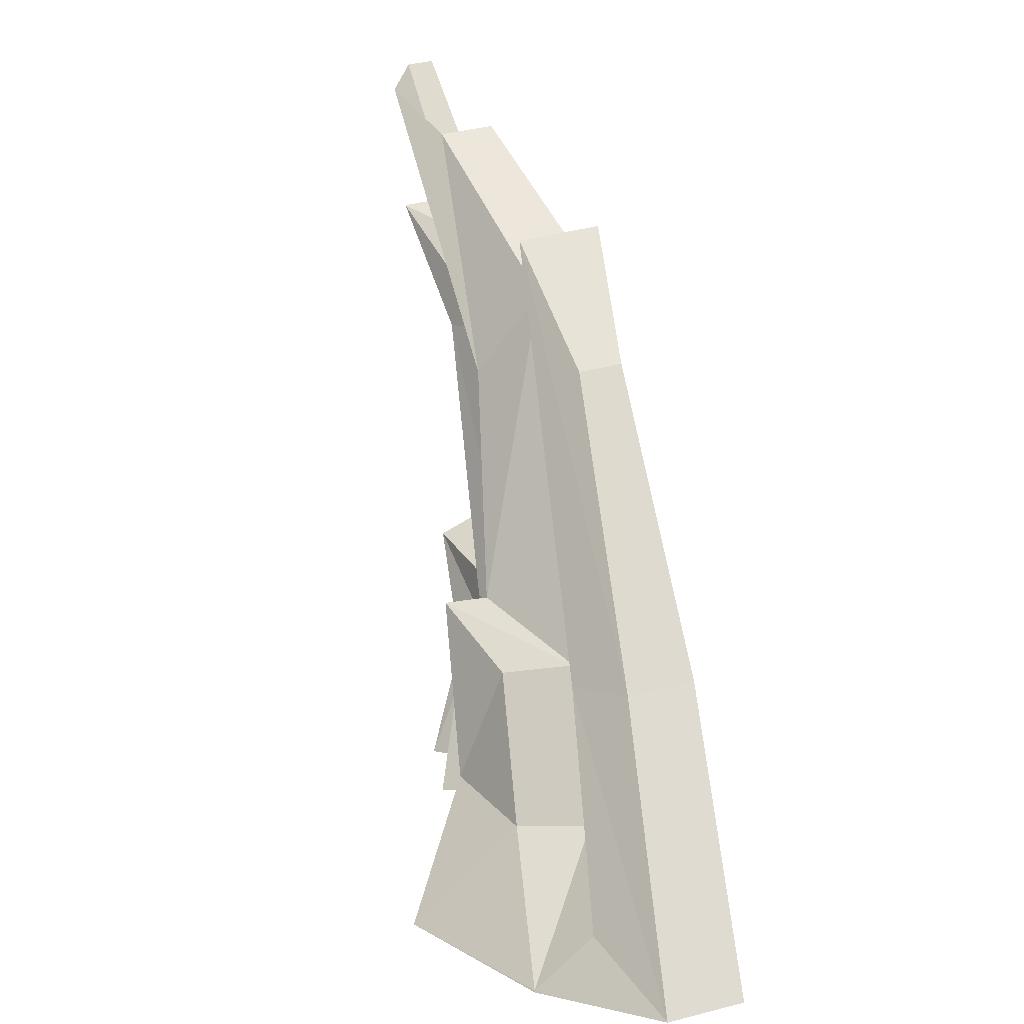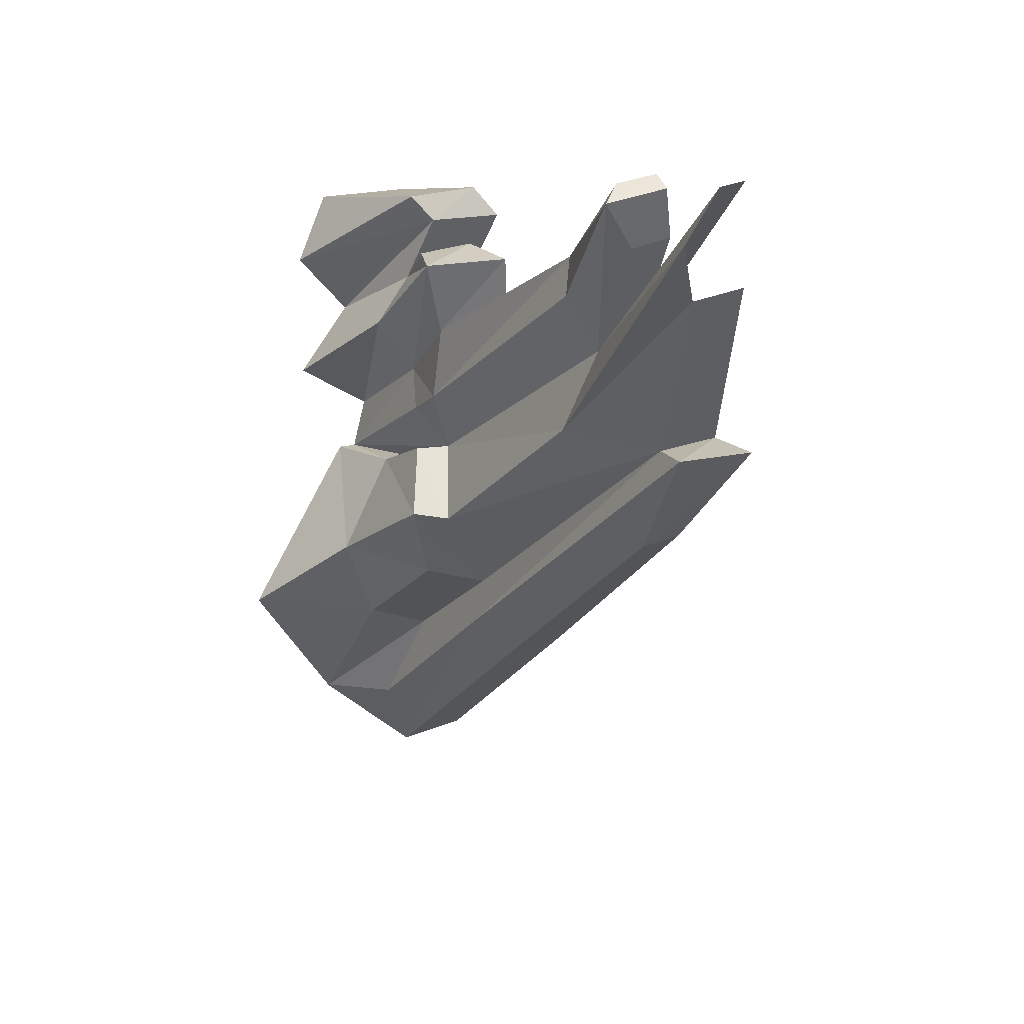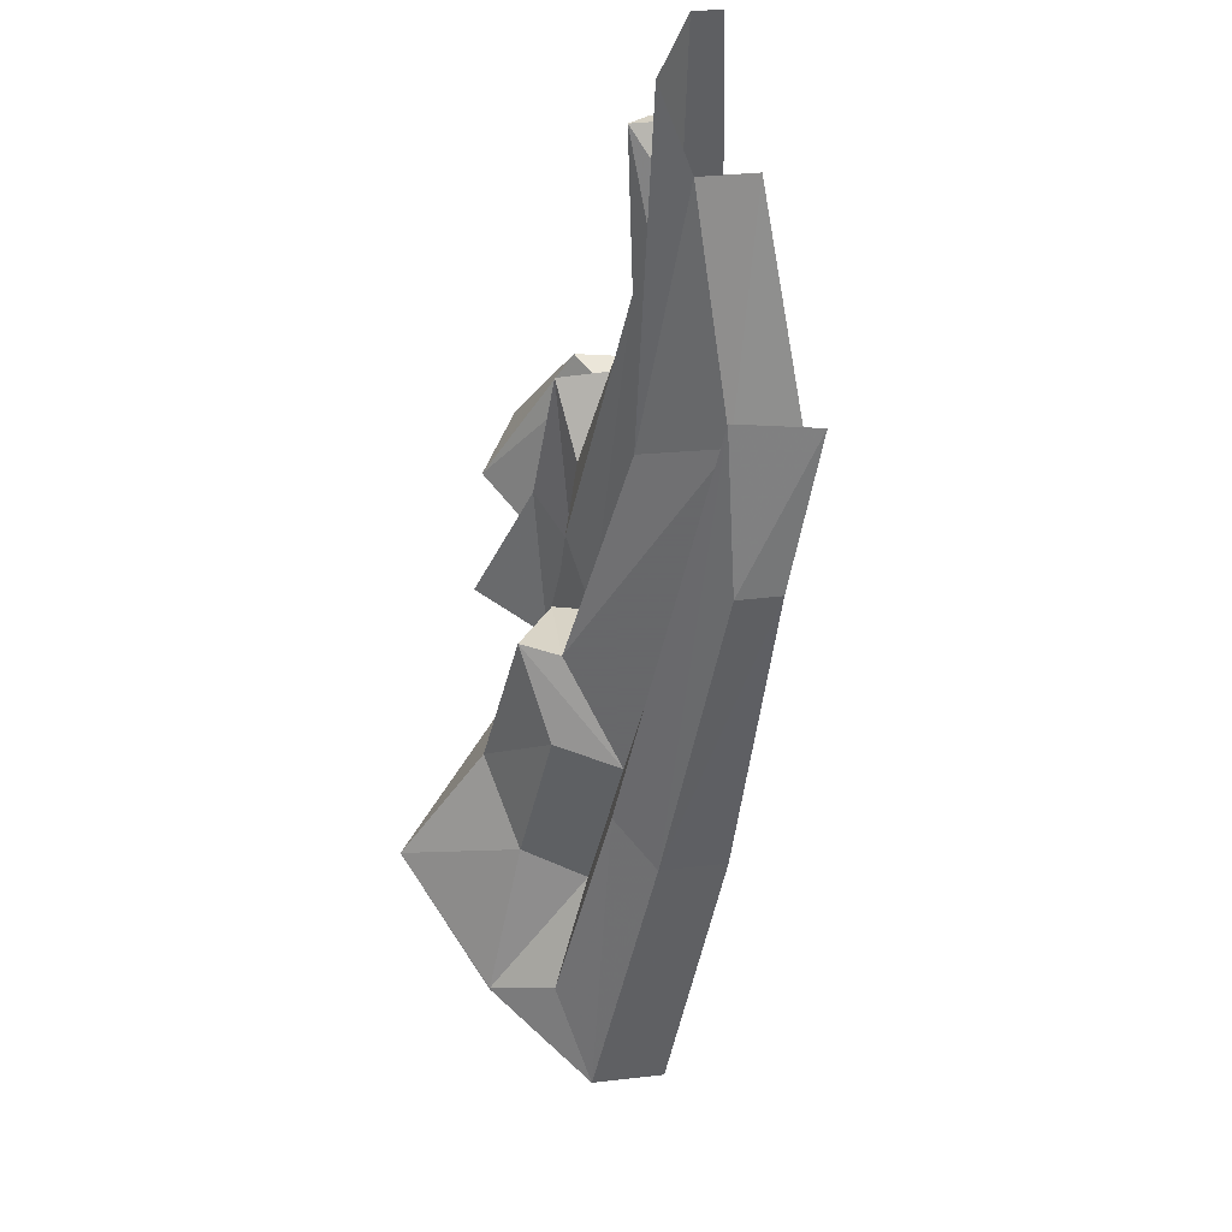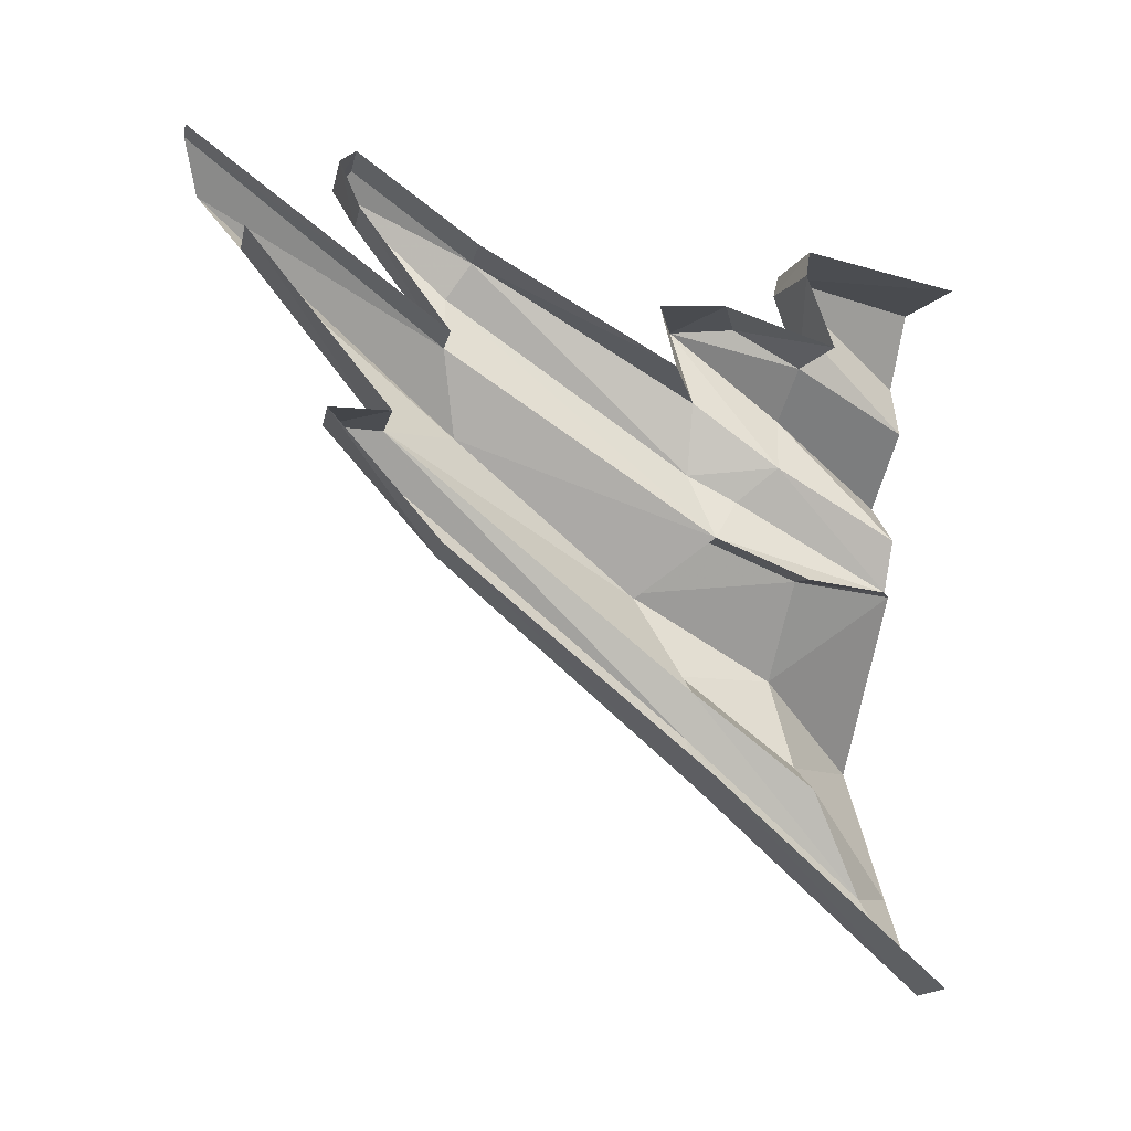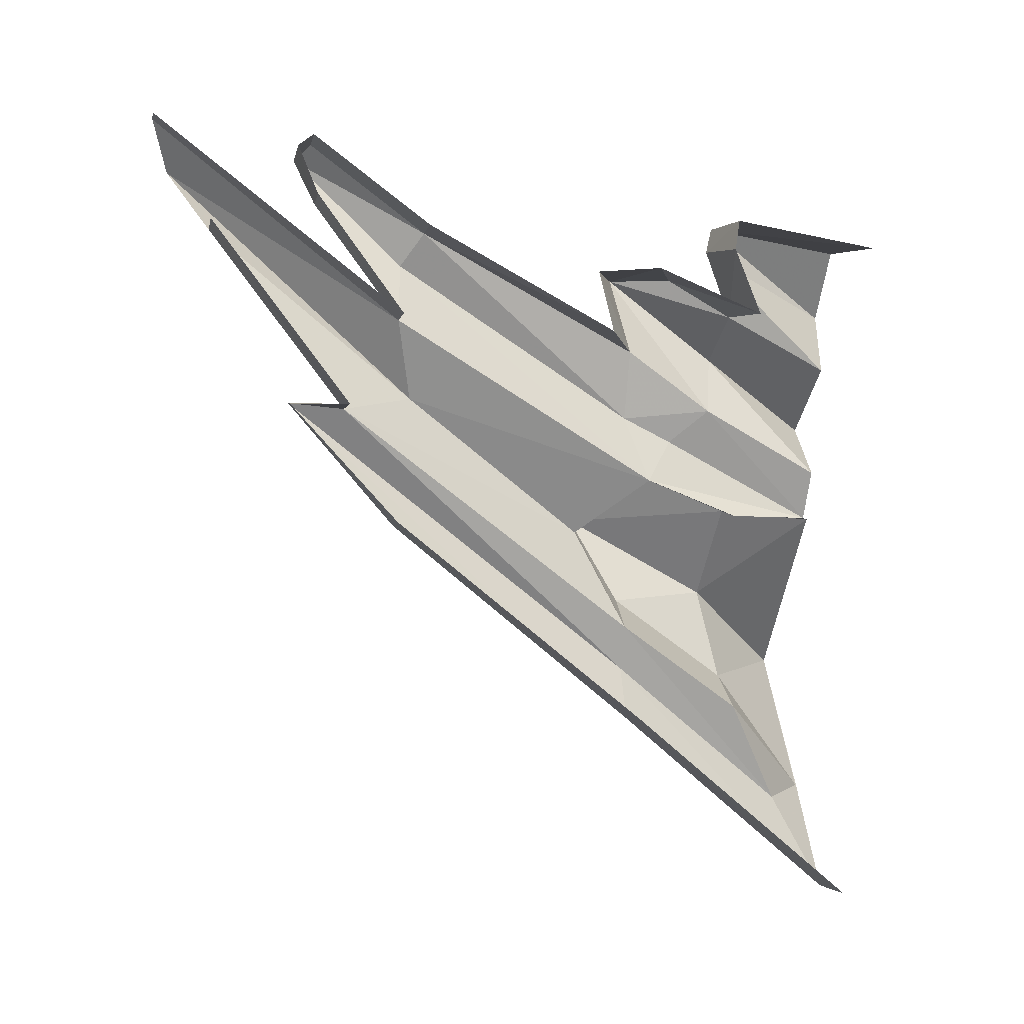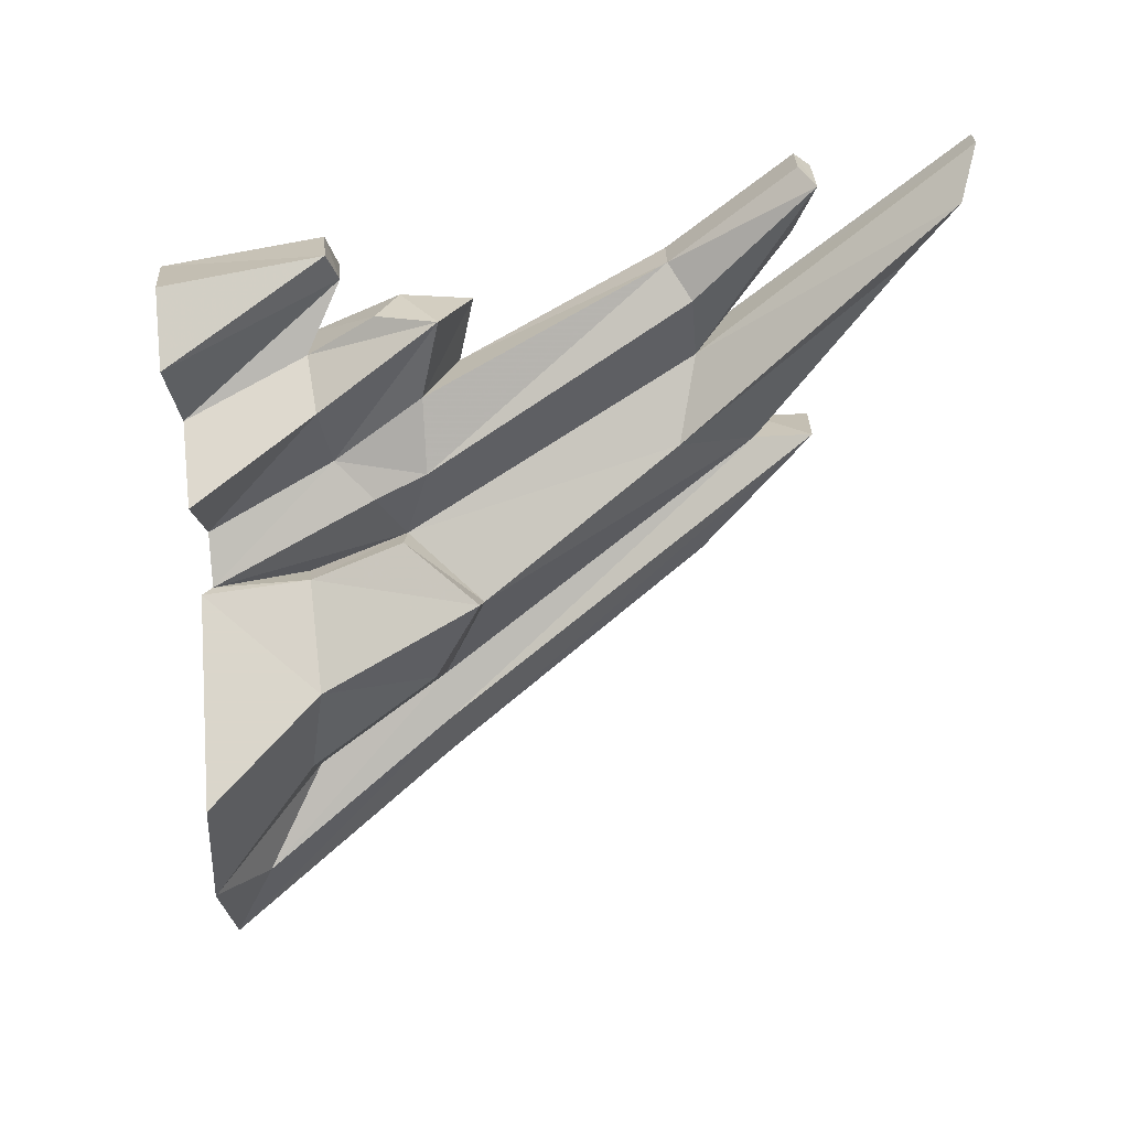
<metadata>
{"format":"obj","ext":"obj","renderer":"f3d","projection":"perspective","resolution":1024,"background":"white","views":[{"elev":21.5,"azim":168.9,"up":"+Y"},{"elev":18.9,"azim":146.3,"up":"+Z"},{"elev":-10.2,"azim":165.7,"up":"+Z"},{"elev":-9.6,"azim":-107.1,"up":"+Z"},{"elev":2.5,"azim":-105.9,"up":"+Z"},{"elev":18.9,"azim":84.1,"up":"+Z"}]}
</metadata>
<code>
g polySurface577
v -158.8 -658.1 581.3
v -23.1 -384.8 620.8
v 23.78 -654.7 584.3
v -166.7 -385.1 624.6
v 27.33 -608.4 63.43
v 124.9 -415.4 -83.7
v 233.3 -606 -238
v 21.62 -427 82.15
v 123.5 -149.9 62.74
v 40.37 -270.8 148.3
v 53.47 -137.6 43.55
v -25.04 -261.3 144.4
v -44.67 -426.5 75.9
v 3.574 -590.2 67.83
v 71.94 -607.4 -469.9
v 71.94 -609.3 -471.9
v 233.3 -606 -238
v 56.37 -433.8 -242.3
v 124.9 -415.4 -83.7
v -105.6 -581.9 -632.9
v -23.85 -515.5 -472.7
v 51.03 -220.7 -89.29
v 123.5 -149.9 62.74
v -64.42 -199 -128.7
v 53.47 -137.6 43.55
v -58.87 -420.6 -287.9
v -118.2 -184.3 -293.5
v -190.1 264.5 79.64
v -233.3 -172.7 -280.3
v -113.9 257.1 70.18
v -194.5 455 286.9
v -53.05 434.7 289.2
v -43.81 -197.5 -209.2
v -105.6 -581.9 -632.9
v -23.85 -515.5 -472.7
v -233.3 -570.7 -619.2
v -99.43 -164.4 423.2
v -6.756 172.5 601.6
v 6.737 -233.1 387.7
v -82.68 179.9 611
v 44.59 374 762.6
v -31.33 381.3 772
v 83.49 398.5 737
v -31.06 409.5 752.4
v -25.04 -261.3 144.4
v 20.7 194.3 298
v 53.47 -137.6 43.55
v -31.34 226.6 440.7
v 104.2 629.2 710.2
v 63.28 658.7 800.3
v -107.3 233.9 450.1
v 16.95 663.1 806.3
v 53.47 -137.6 43.55
v -85.54 339.8 278.5
v -64.42 -199 -128.7
v 20.7 194.3 298
v 31.92 562.9 602.2
v -63.87 572.1 614.1
v 104.2 629.2 710.2
v -85.54 339.8 278.5
v -63.87 572.1 614.1
v -197.7 350.7 286.8
v -64.42 -199 -128.7
v -23.85 -515.5 -472.7
v -58.87 -420.6 -287.9
v -43.81 -197.5 -209.2
v -85.54 339.8 278.5
v -53.05 434.7 289.2
v -197.7 350.7 286.8
v -194.5 455 286.9
v -25.04 -261.3 144.4
v 26.93 210.3 543.2
v -31.34 226.6 440.7
v 27.71 -228.8 262
v -6.756 172.5 601.6
v 83.49 398.5 737
v 15.91 -315.4 216.8
v -19.6 -381.6 275.8
v 6.737 -233.1 387.7
v 3.574 -590.2 67.83
v -25.36 -594.9 156.5
v 10.74 373.6 651.3
v -31.06 409.5 752.4
v -63.54 380.4 662.7
v -107.3 233.9 450.1
v -44.67 -426.5 75.9
v -25.36 -594.9 156.5
v 43.61 -407.3 374.1
v -19.6 -381.6 275.8
v 105.1 -616.6 238.5
v 51.94 -207.4 524
v 6.737 -233.1 387.7
v -81.27 -141.8 533
v -99.43 -164.4 423.2
v -183.1 -420.6 454.6
v 2.372 -308.3 524.8
v -31.6 -418.9 454.5
v -80.13 -263.7 542.1
v 51.94 -207.4 524
v 43.61 -407.3 374.1
v 105.1 -616.6 238.5
v -2.092 -624.3 355.8
v -81.27 -141.8 533
v -2.092 -624.3 355.8
v -58.05 -361.7 574.5
v -31.6 -418.9 454.5
v -2.092 -624.3 355.8
v 85.9 -650.4 461
v -58.05 -361.7 574.5
v -23.1 -384.8 620.8
v 23.78 -654.7 584.3
v -166.7 -385.1 624.6
v -207.2 -361.1 569
v -31.6 -418.9 454.5
v -183.1 -420.6 454.6
v 27.71 -228.8 262
v 6.737 -233.1 387.7
v -6.756 172.5 601.6
g polySurface577_0
f 3 2 1
f 2 4 1
f 7 6 5
f 6 8 5
f 6 9 8
f 9 10 8
f 10 9 11
f 12 10 11
f 8 10 12
f 13 8 12
f 13 14 8
f 14 5 8
f 17 16 15
f 15 18 17
f 18 19 17
f 15 16 20
f 21 15 20
f 18 22 19
f 22 23 19
f 23 22 24
f 24 22 18
f 25 23 24
f 26 24 18
f 21 26 15
f 26 18 15
f 29 28 27
f 28 30 27
f 30 28 31
f 32 30 31
f 27 30 32
f 33 27 32
f 34 27 33
f 27 34 29
f 35 34 33
f 34 36 29
f 39 38 37
f 38 40 37
f 38 41 40
f 41 42 40
f 43 41 38
f 42 41 43
f 44 42 43
f 47 46 45
f 46 48 45
f 46 49 48
f 49 50 48
f 48 50 51
f 50 52 51
f 55 54 53
f 54 56 53
f 54 57 56
f 58 57 54
f 57 59 56
f 62 61 60
f 65 64 63
f 64 66 63
f 63 66 67
f 66 68 67
f 67 68 69
f 68 70 69
f 73 72 71
f 72 74 71
f 72 75 74
f 72 76 75
f 72 73 76
f 77 71 74
f 77 74 78
f 74 79 78
f 77 78 80
f 71 77 80
f 78 81 80
f 73 82 76
f 83 76 82
f 84 83 82
f 84 82 73
f 85 84 73
f 86 71 80
f 89 88 87
f 88 90 87
f 88 89 91
f 89 92 91
f 93 91 92
f 94 93 92
f 97 96 95
f 96 98 95
f 99 96 97
f 98 96 99
f 100 99 97
f 100 97 101
f 97 102 101
f 103 98 99
f 106 105 104
f 109 108 107
f 109 110 108
f 110 111 108
f 112 110 109
f 113 112 109
f 113 109 114
f 115 113 114
f 118 117 116

</code>
